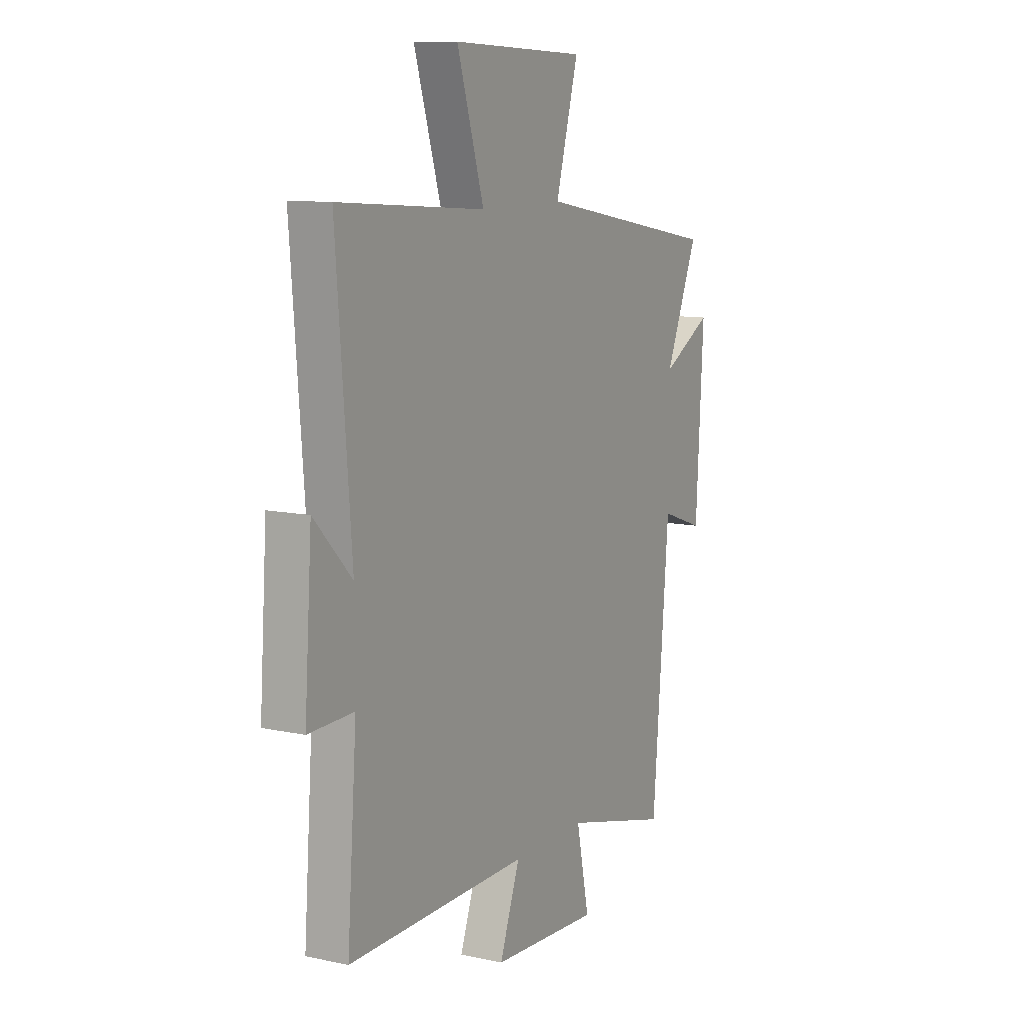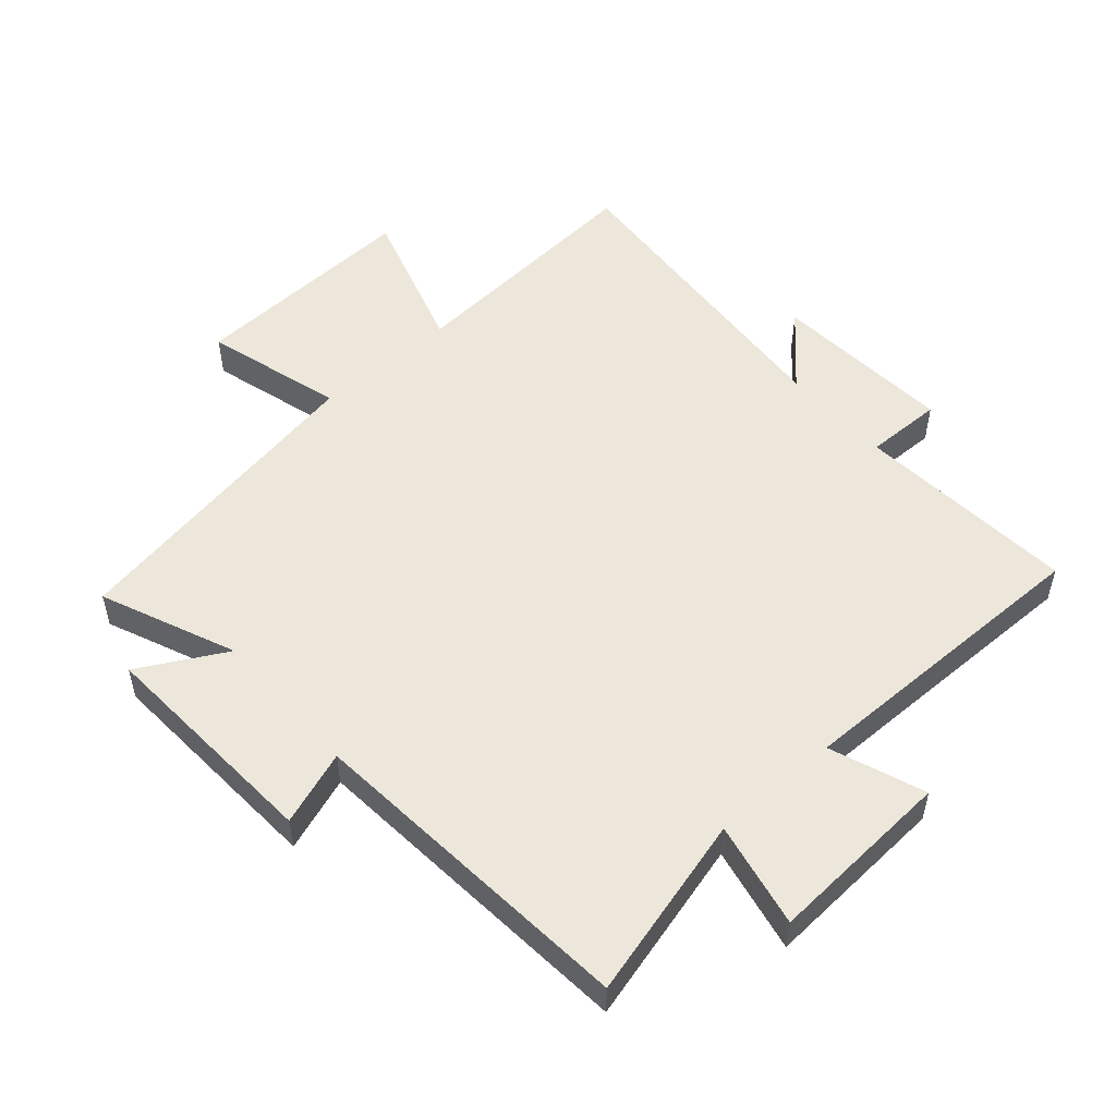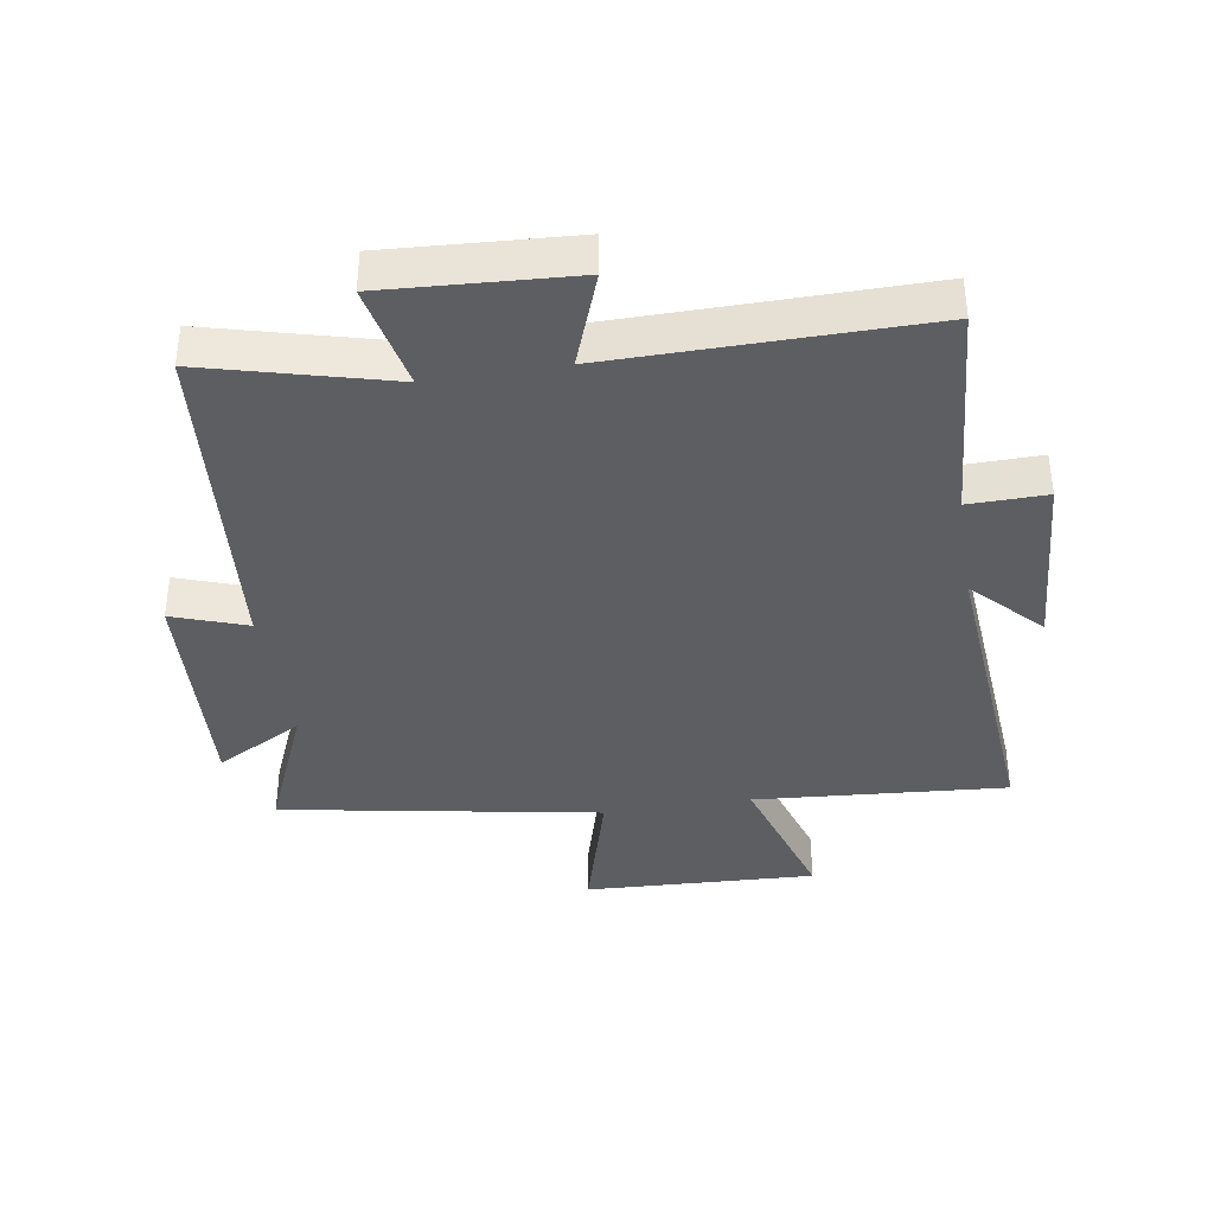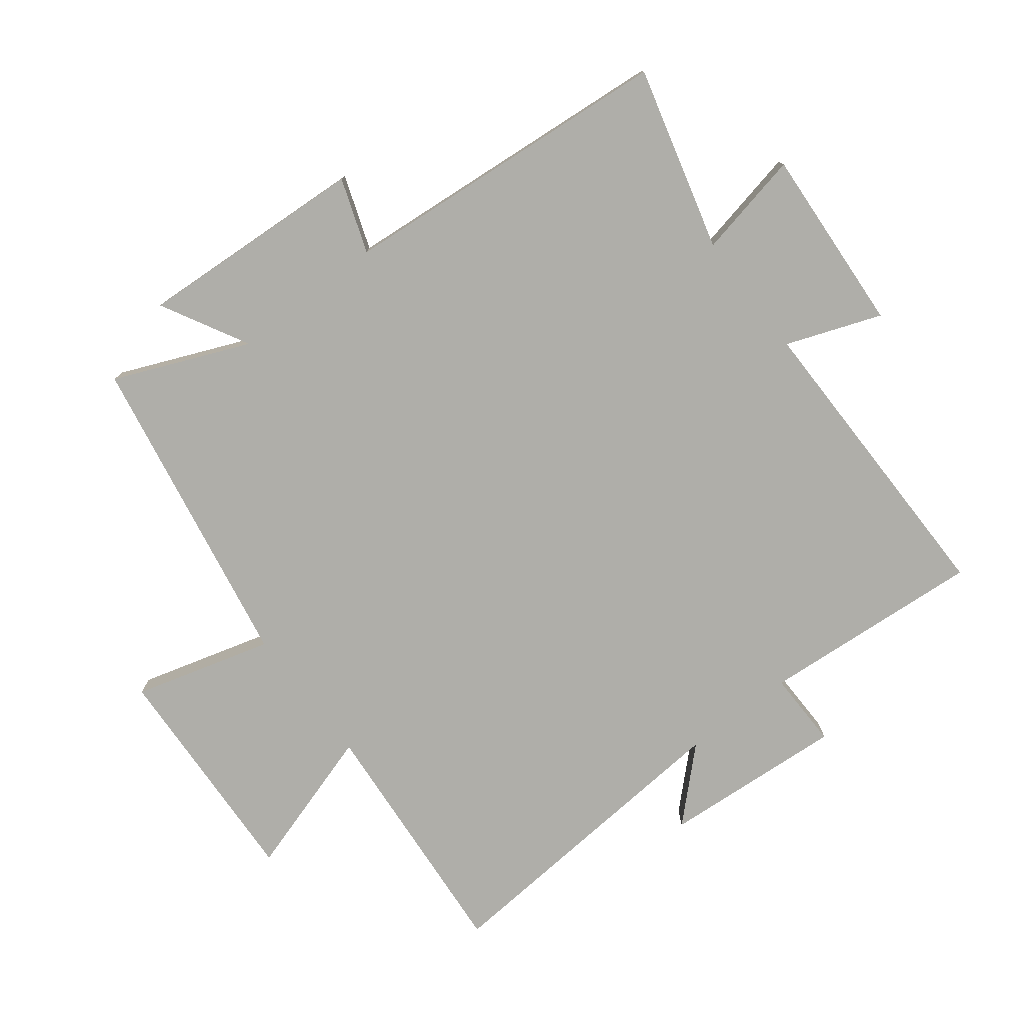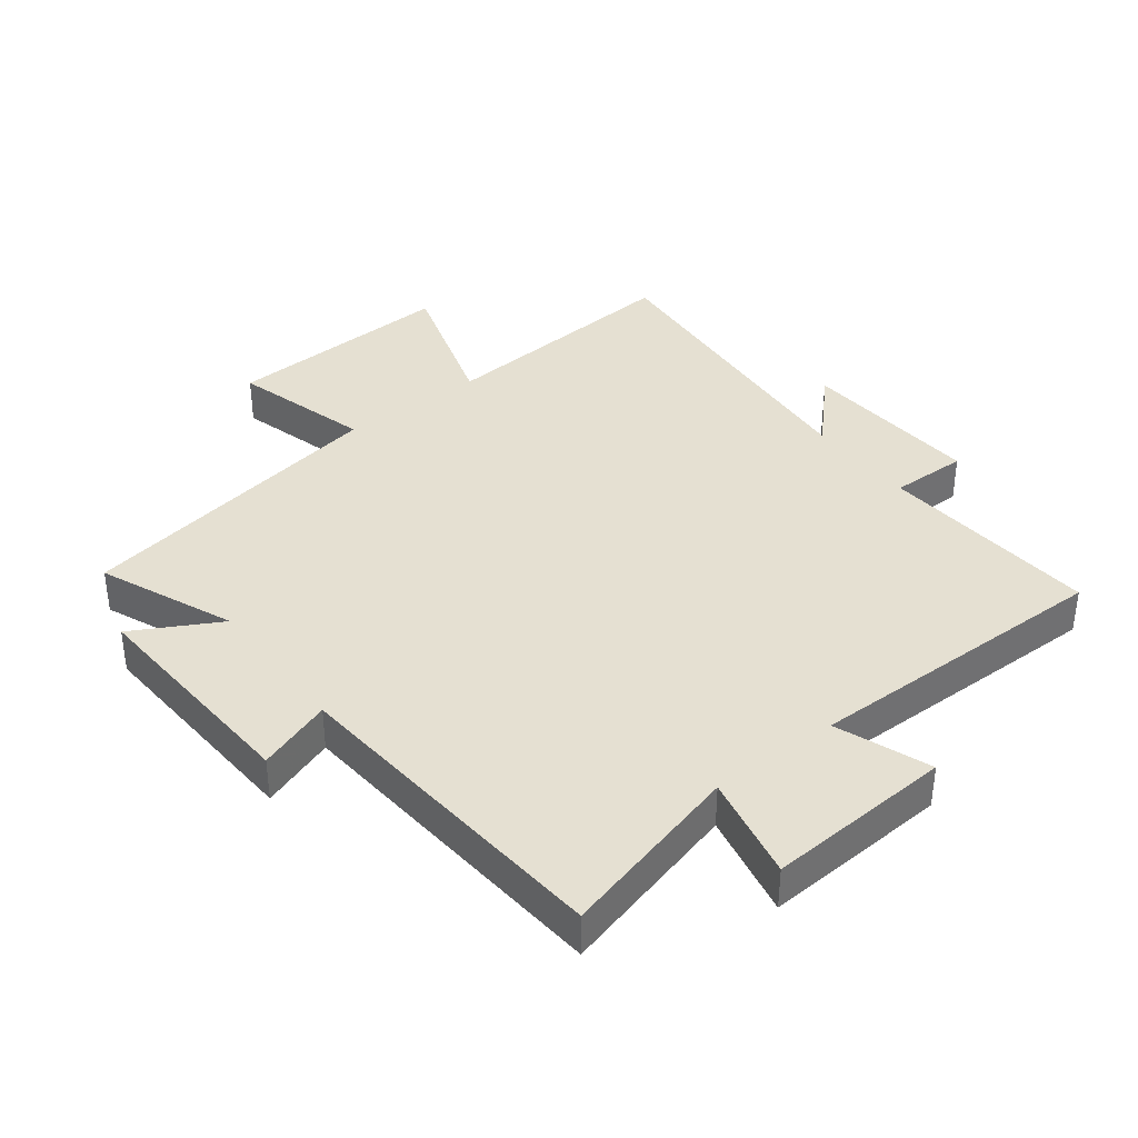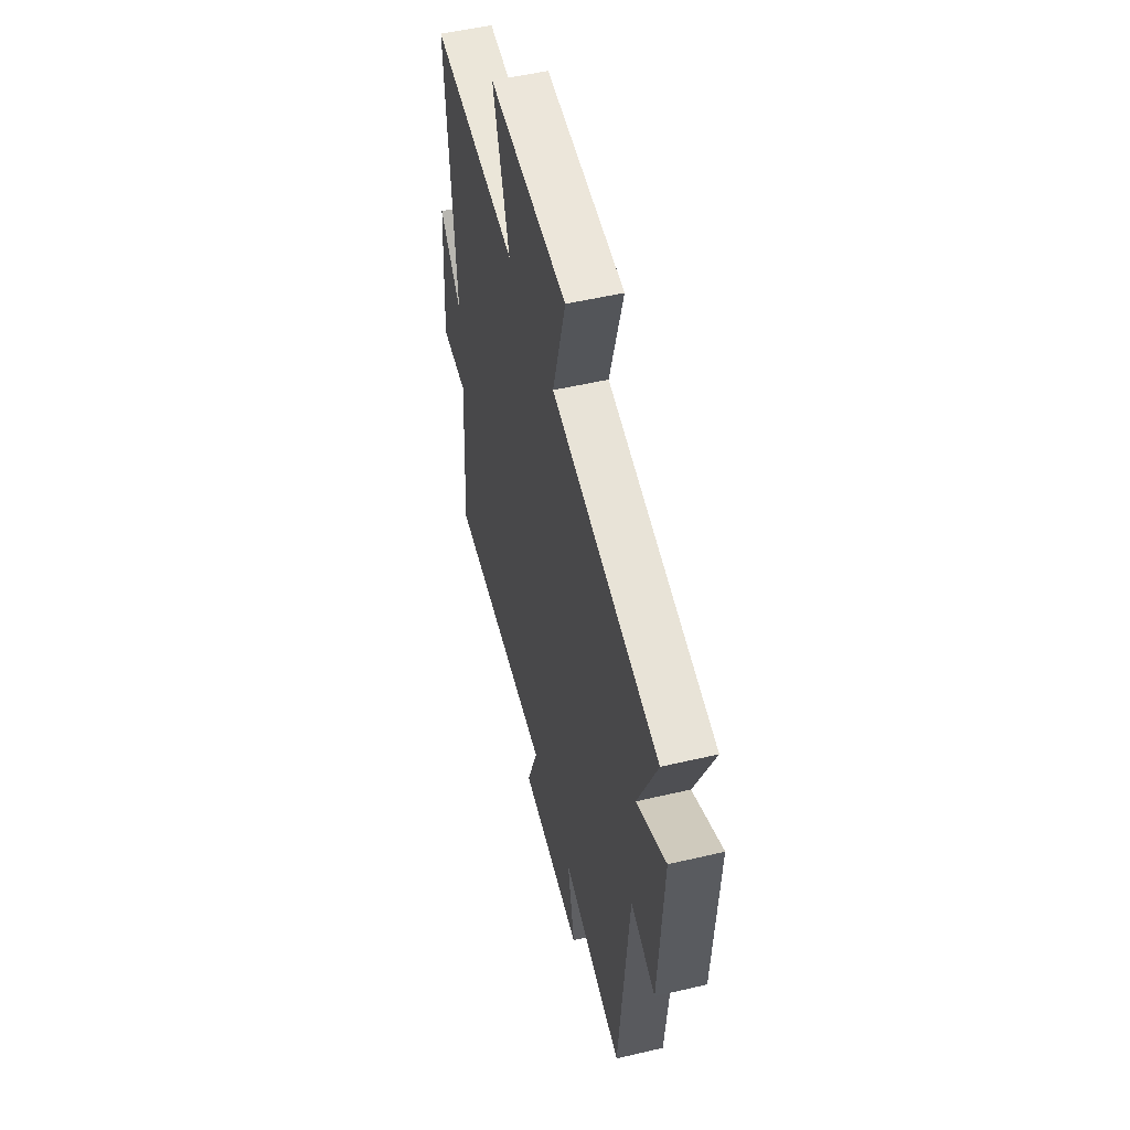
<metadata>
{"format":"obj","ext":"obj","renderer":"f3d","projection":"perspective","resolution":1024,"background":"white","views":[{"elev":10.6,"azim":-61.6,"up":"+Z"},{"elev":52.3,"azim":138.7,"up":"+Y"},{"elev":-38.2,"azim":-170.9,"up":"+Y"},{"elev":-77.5,"azim":127.5,"up":"+Y"},{"elev":37.8,"azim":142.5,"up":"+Y"},{"elev":52.9,"azim":75.9,"up":"+Z"}]}
</metadata>
<code>
v 0.589 0.07 0.411
v 0.5 0.07 0.199
v 0.637 0.07 0.274
v 0.617 0.07 -0.088
v 0.5 0.07 -0.047
v 0.456 0.07 -0.576
v 0.167 0.07 -0.5
v 0.202 0.07 -0.667
v -0.092 0.07 -0.649
v -0.037 0.07 -0.5
v -0.526 0.07 -0.504
v -0.5 0.07 -0.153
v -0.622 0.07 -0.155
v -0.602 0.07 0.133
v -0.5 0.07 0.027
v -0.54 0.07 0.53
v -0.143 0.07 0.5
v -0.216 0.07 0.734
v 0.148 0.07 0.718
v 0.087 0.07 0.5
v 0.589 0 0.411
v 0.5 0 0.199
v 0.637 0 0.274
v 0.617 0 -0.088
v 0.5 0 -0.047
v 0.456 0 -0.576
v 0.167 0 -0.5
v 0.202 0 -0.667
v -0.092 0 -0.649
v -0.037 0 -0.5
v -0.526 0 -0.504
v -0.5 0 -0.153
v -0.622 0 -0.155
v -0.602 0 0.133
v -0.5 0 0.027
v -0.54 0 0.53
v -0.143 0 0.5
v -0.216 0 0.734
v 0.148 0 0.718
v 0.087 0 0.5
f 17 18 19 20
f 17 20 1 2
f 15 16 17 2
f 12 13 14 15
f 12 15 2
f 10 11 12 2
f 7 8 9 10
f 7 10 2 3
f 5 6 7
f 5 7 3
f 3 4 5
f 40 39 38 37
f 22 21 40 37
f 22 37 36 35
f 35 34 33 32
f 22 35 32
f 22 32 31 30
f 30 29 28 27
f 23 22 30 27
f 27 26 25
f 23 27 25
f 25 24 23
f 1 21 22 2
f 2 22 23 3
f 3 23 24 4
f 4 24 25 5
f 5 25 26 6
f 6 26 27 7
f 7 27 28 8
f 8 28 29 9
f 9 29 30 10
f 10 30 31 11
f 11 31 32 12
f 12 32 33 13
f 13 33 34 14
f 14 34 35 15
f 15 35 36 16
f 16 36 37 17
f 17 37 38 18
f 18 38 39 19
f 19 39 40 20
f 20 40 21 1

</code>
